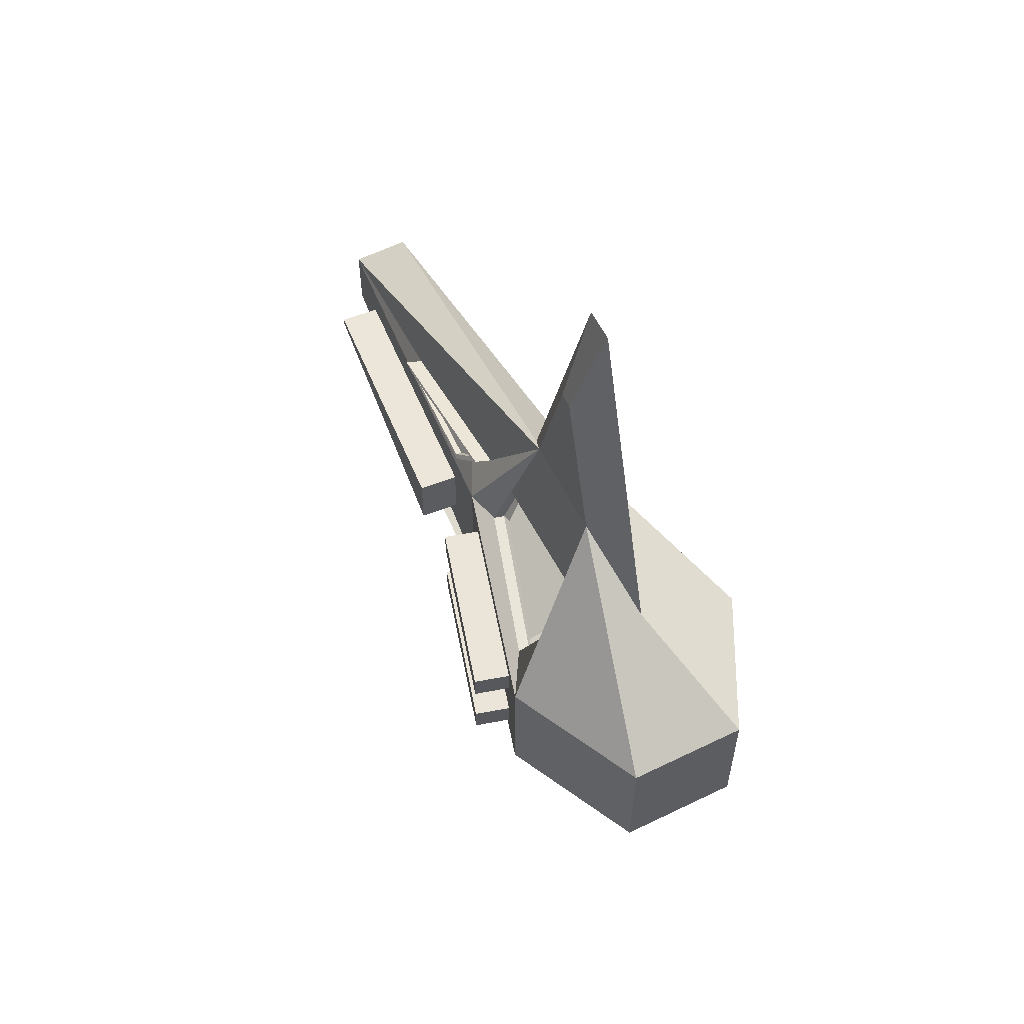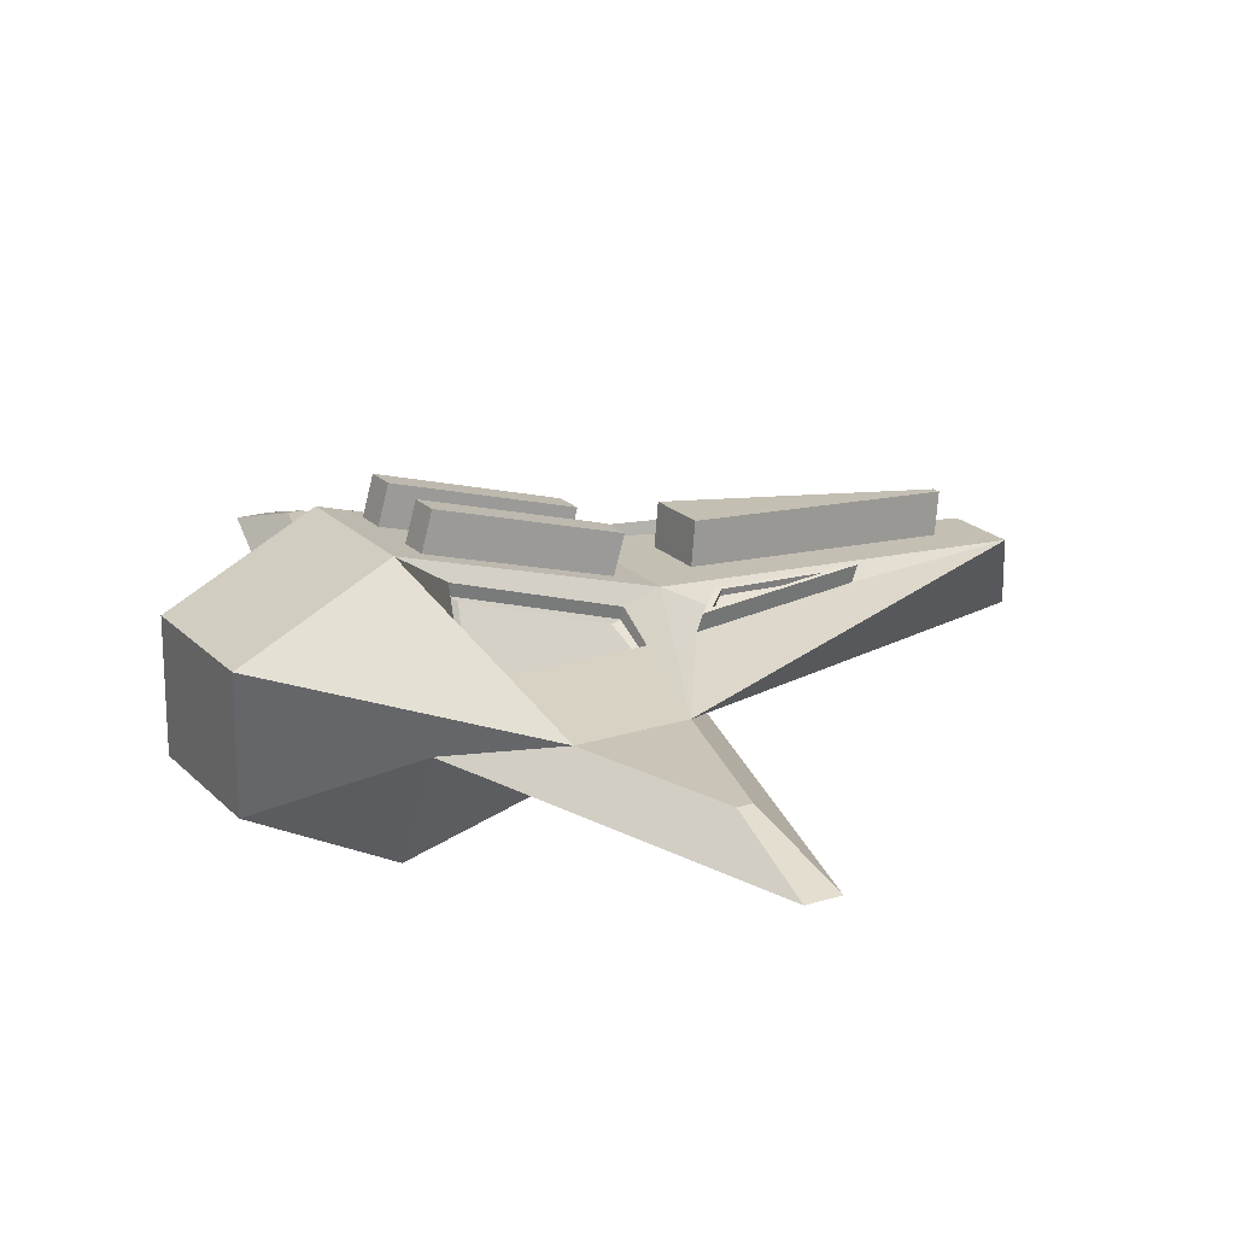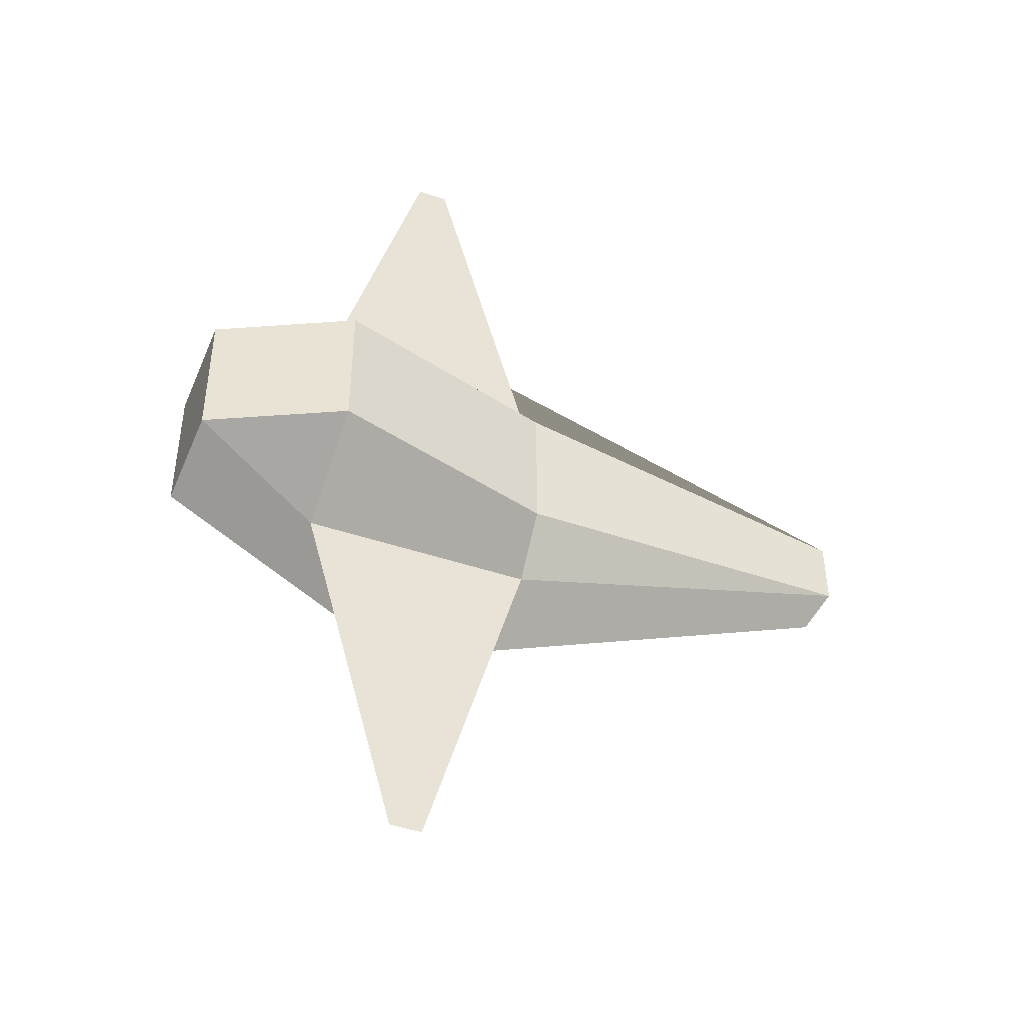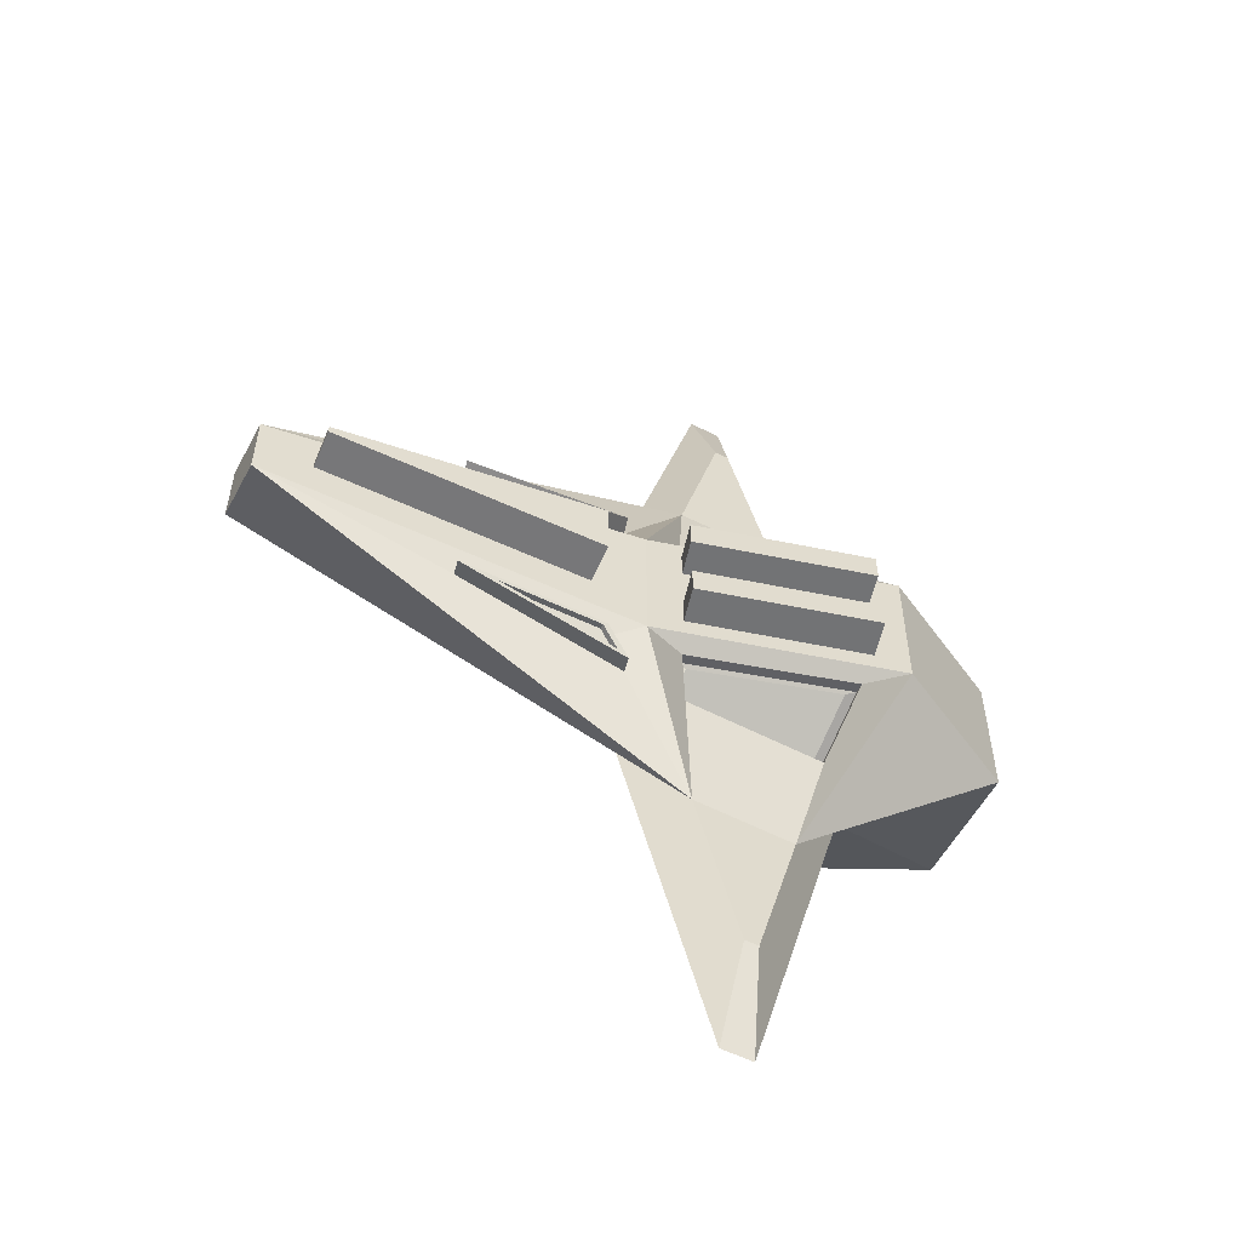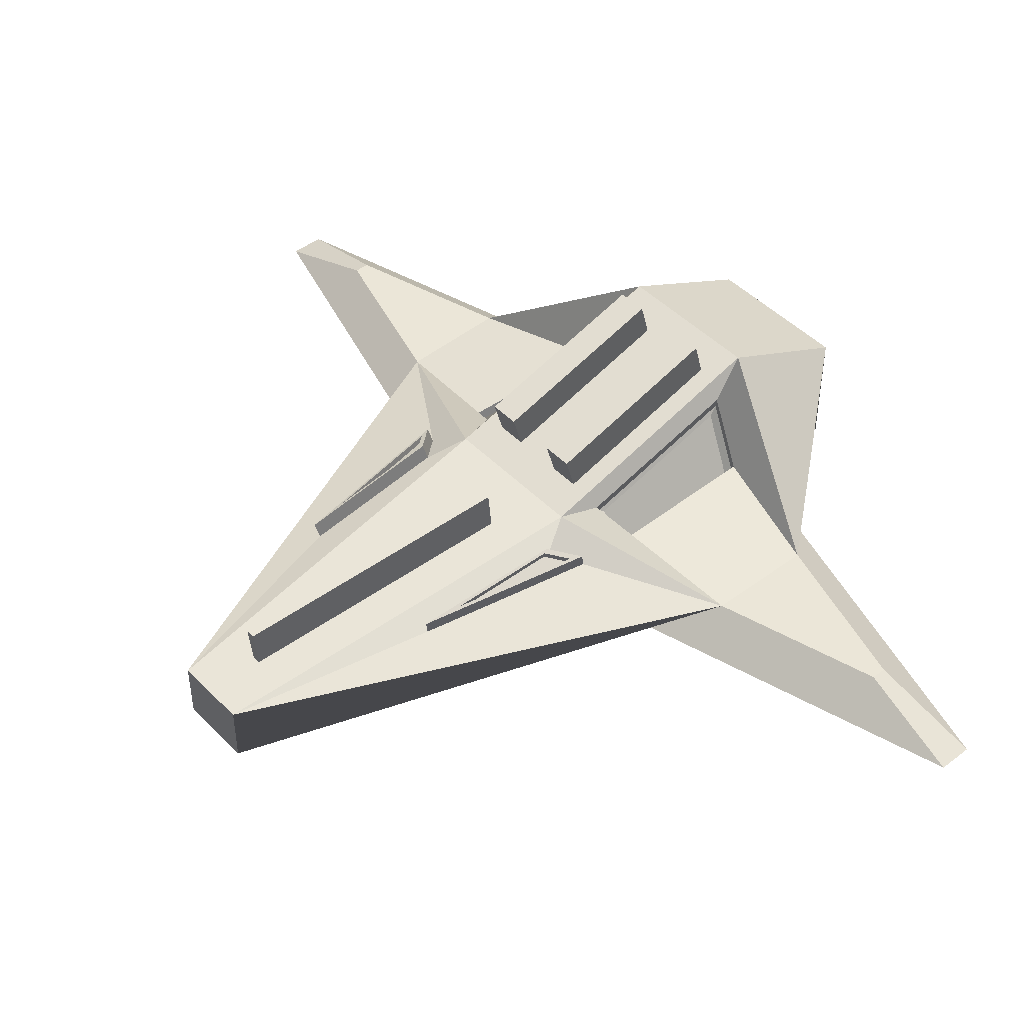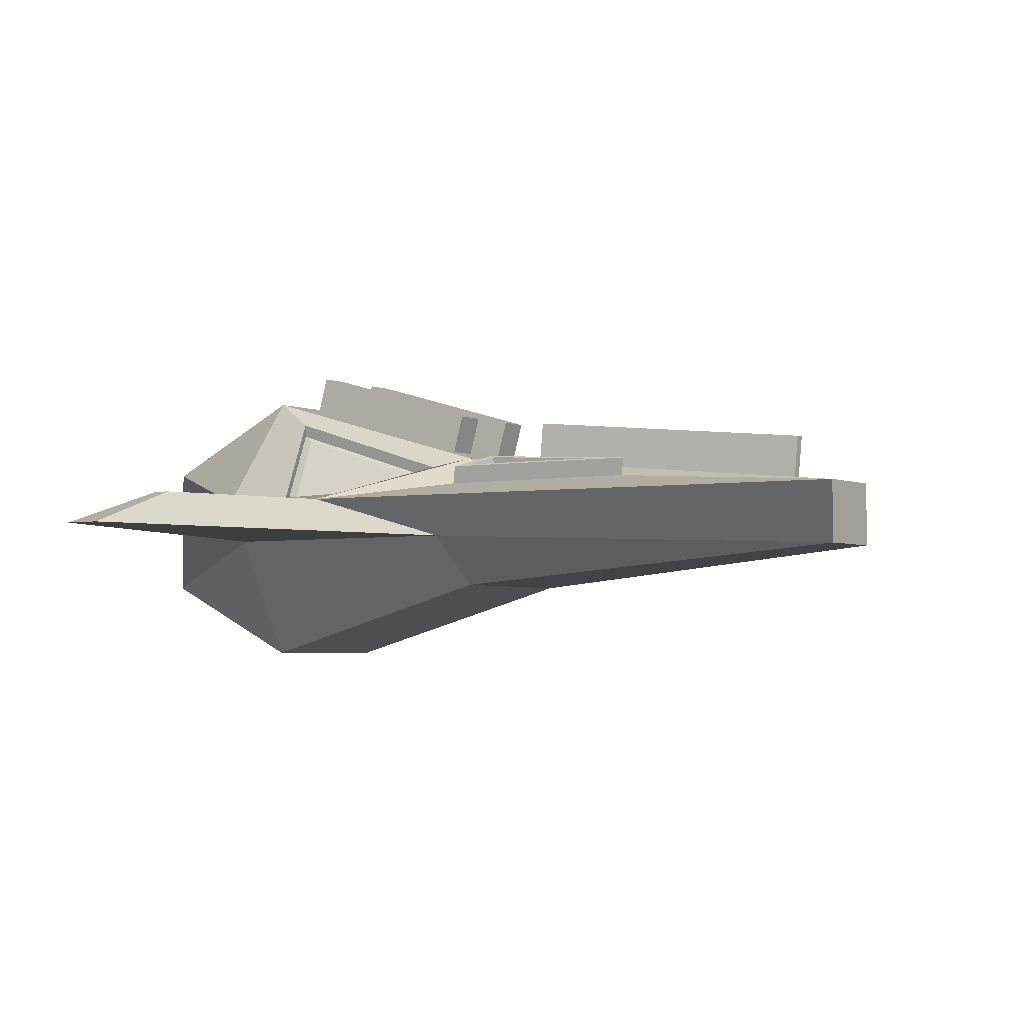
<metadata>
{"format":"obj","ext":"obj","renderer":"f3d","projection":"perspective","resolution":1024,"background":"white","views":[{"elev":59.3,"azim":-116.6,"up":"+Z"},{"elev":20.0,"azim":-29.9,"up":"+Y"},{"elev":-44.8,"azim":-21.9,"up":"+Z"},{"elev":-55.7,"azim":152.1,"up":"+Z"},{"elev":46.5,"azim":138.7,"up":"+Y"},{"elev":-3.4,"azim":33.8,"up":"+Y"}]}
</metadata>
<code>
o Cube.001_Cube
v -1.151 -1.248 0.6979
v -1.151 -0.1555 1.27
v -2.472 -0.5811 0.6979
v -0.7916 0.2776 1.087
v -0.764 1.01 0.8173
v -2.472 0.5811 0.6979
v 1.151 -0.6034 0.6979
v 4.795 -0.2809 0.3434
v 1.151 -0.1555 1.253
v 0.7683 0.5311 0.7798
v 0.7983 0.3203 1.124
v 2.896 0.365 0.7987
v -0.2708 0.1555 2.73
v -0.8336 1.159 0.517
v 1.489 0.4368 0.8776
v 1.238 0.3371 1.104
v -0.7236 0.1973 1.037
v -0.6897 0.8465 0.821
v 0.6646 0.4058 0.7747
v 0.7015 0.25 1.082
v -0.1584 -0.1555 4.763
v -0.000476 0.1555 3.297
v 0.000227 0.1555 3.297
v 0.1584 -0.1555 4.763
v 4.27 0.3531 0.006485
v 0.8336 0.6923 0.517
v 0.2702 0.1555 2.724
v 2.569 0.5289 0.8694
v 1.571 0.5798 0.9253
v 1.393 0.5092 1.086
v 2.934 0.5221 0.8265
v 1.527 0.5939 0.9054
v 1.276 0.4942 1.132
v 2.564 0.4712 0.8592
v 1.566 0.5221 0.9151
v 1.388 0.4514 1.075
v 1.679 0.5567 0.2915
v 0.8336 0.6923 0.2382
v -1.151 1.248 0.6979
v -0.8336 1.159 0.2382
v -0.6403 1.471 0.3119
v 0.8303 1.059 0.3119
v 0.8303 1.059 0.4433
v -0.6403 1.471 0.4433
v -0.8068 0.1691 1.063
v -0.7792 0.9016 0.7933
v 0.7532 0.4225 0.7558
v 0.7831 0.2118 1.1
v -0.7386 1.498 0.2382
v 0.9286 1.032 0.2382
v 0.9286 1.032 0.517
v -0.7386 1.498 0.517
v -0.5006 0.1555 2.257
v 0.5006 0.1555 2.239
v -0.06888 0.1555 3.776
v 0.06888 0.1555 3.776
v -1.151 -1.248 -0.6979
v -1.151 -0.1555 -1.27
v -2.472 -0.5811 -0.6979
v -0.7916 0.2776 -1.087
v -0.764 1.01 -0.8173
v -2.472 0.5811 -0.6979
v 1.151 -0.6034 -0.6979
v 4.795 -0.2809 -0.3434
v 1.151 -0.1555 -1.253
v 0.7683 0.5311 -0.7798
v 0.7983 0.3203 -1.124
v 2.896 0.365 -0.7987
v -1.151 -1.248 0
v -2.472 -0.5811 0
v -1.151 1.248 0
v -2.472 0.5811 0
v 1.151 -0.6034 0
v 4.795 -0.2809 0
v 1.679 0.5567 0
v 4.27 0.3531 0
v -0.2708 0.1555 -2.73
v -0.8336 1.159 -0.517
v 1.489 0.4368 -0.8776
v 1.238 0.3371 -1.104
v -0.7236 0.1973 -1.037
v -0.6897 0.8465 -0.821
v 0.6646 0.4058 -0.7747
v 0.7015 0.25 -1.082
v -0.1584 -0.1555 -4.763
v -0.000476 0.1555 -3.297
v 0.000227 0.1555 -3.297
v 0.1584 -0.1555 -4.763
v 4.27 0.3531 -0.006485
v 0.8336 0.6923 -0.517
v 0.2702 0.1555 -2.724
v 2.569 0.5289 -0.8694
v 1.571 0.5798 -0.9253
v 1.393 0.5092 -1.086
v 2.934 0.5221 -0.8265
v 1.527 0.5939 -0.9054
v 1.276 0.4942 -1.132
v 2.564 0.4712 -0.8592
v 1.566 0.5221 -0.9151
v 1.388 0.4514 -1.075
v 1.679 0.5567 -0.2915
v 0.8336 0.6923 -0.2382
v -1.151 1.248 -0.6979
v -0.8336 1.159 -0.2382
v -0.6403 1.471 -0.3119
v 0.8303 1.059 -0.3119
v 0.8303 1.059 -0.4433
v -0.6403 1.471 -0.4433
v -0.8068 0.1691 -1.063
v -0.7792 0.9016 -0.7933
v 0.7532 0.4225 -0.7558
v 0.7831 0.2118 -1.1
v -0.7386 1.498 -0.2382
v 0.9286 1.032 -0.2382
v 0.9286 1.032 -0.517
v -0.7386 1.498 -0.517
v -0.5006 0.1555 -2.257
v 0.5006 0.1555 -2.239
v -0.06888 0.1555 -3.776
v 0.06888 0.1555 -3.776
v 4.795 0.2809 0.3434
v 1.151 0.6034 0.6979
v 1.151 0.6034 0
v 4.795 0.2809 0
v 4.795 0.2809 -0.3434
v 1.151 0.6034 -0.6979
v 1.713 0.9407 0
v 4.3 0.6861 0
v 4.3 0.6861 0.006485
v 1.713 0.9407 0.2915
v 4.3 0.6861 -0.006485
v 1.713 0.9407 -0.2915
v 4.268 0.3276 -0.03962
v 4.302 0.7116 -0.03962
v 4.268 0.3276 0.03962
v 4.268 0.3276 0
v 4.302 0.7116 0.03962
v 4.302 0.7116 0
f 2 9 24 21
f 11 4 53 54
f 24 56 55 21
f 53 2 21 55
f 9 54 56 24
f 27 13 22 23
f 13 27 54 53
f 23 22 55 56
f 22 13 53 55
f 27 23 56 54
f 58 85 88 65
f 67 118 117 60
f 88 85 119 120
f 117 119 85 58
f 65 88 120 118
f 91 87 86 77
f 77 117 118 91
f 87 120 119 86
f 86 119 117 77
f 91 118 120 87
f 74 124 121 8
f 14 26 51 52
f 1 2 3
f 53 39 6
f 7 8 9
f 16 12 31 33
f 69 1 3 70
f 2 53 6 3
f 133 101 132 134
f 54 9 8 121
f 1 7 9 2
f 4 11 48 45
f 69 73 7 1
f 7 73 74 8
f 39 71 72 6
f 3 6 72 70
f 4 5 39 53
f 10 11 54 122
f 5 10 122 39
f 19 18 17 20
f 11 10 47 48
f 10 5 46 47
f 5 4 45 46
f 15 12 121 122
f 16 15 122 54
f 12 16 54 121
f 30 28 34 36
f 15 16 33 32
f 12 15 32 31
f 29 28 31 32
f 30 29 32 33
f 28 30 33 31
f 35 36 34
f 29 30 36 35
f 28 29 35 34
f 38 26 122 123
f 26 14 39 122
f 14 40 71 39
f 40 38 123 71
f 42 41 44 43
f 40 14 52 49
f 26 38 50 51
f 38 40 49 50
f 17 18 46 45
f 19 20 48 47
f 18 19 47 46
f 20 17 45 48
f 41 42 50 49
f 42 43 51 50
f 43 44 52 51
f 44 41 49 52
f 74 64 125 124
f 78 116 115 90
f 57 59 58
f 117 62 103
f 63 65 64
f 80 97 95 68
f 69 70 59 57
f 58 59 62 117
f 76 89 131 128
f 118 125 64 65
f 57 58 65 63
f 60 109 112 67
f 69 57 63 73
f 63 64 74 73
f 103 62 72 71
f 59 70 72 62
f 60 117 103 61
f 66 126 118 67
f 61 103 126 66
f 83 84 81 82
f 67 112 111 66
f 66 111 110 61
f 61 110 109 60
f 79 126 125 68
f 80 118 126 79
f 68 125 118 80
f 94 100 98 92
f 79 96 97 80
f 68 95 96 79
f 93 96 95 92
f 94 97 96 93
f 92 95 97 94
f 99 98 100
f 93 99 100 94
f 92 98 99 93
f 102 123 126 90
f 90 126 103 78
f 78 103 71 104
f 104 71 123 102
f 106 107 108 105
f 104 113 116 78
f 90 115 114 102
f 102 114 113 104
f 81 109 110 82
f 83 111 112 84
f 82 110 111 83
f 84 112 109 81
f 105 113 114 106
f 106 114 115 107
f 107 115 116 108
f 108 116 113 105
f 135 37 122 121
f 37 75 123 122
f 136 135 121 124
f 101 133 125 126
f 75 101 126 123
f 133 136 124 125
f 127 130 137 138
f 127 138 134 132
f 75 37 130 127
f 101 75 127 132
f 25 76 128 129
f 37 135 137 130
f 131 89 133 134
f 76 25 135 136
f 89 76 136 133
f 129 128 138 137
f 128 131 134 138
f 25 129 137 135

</code>
